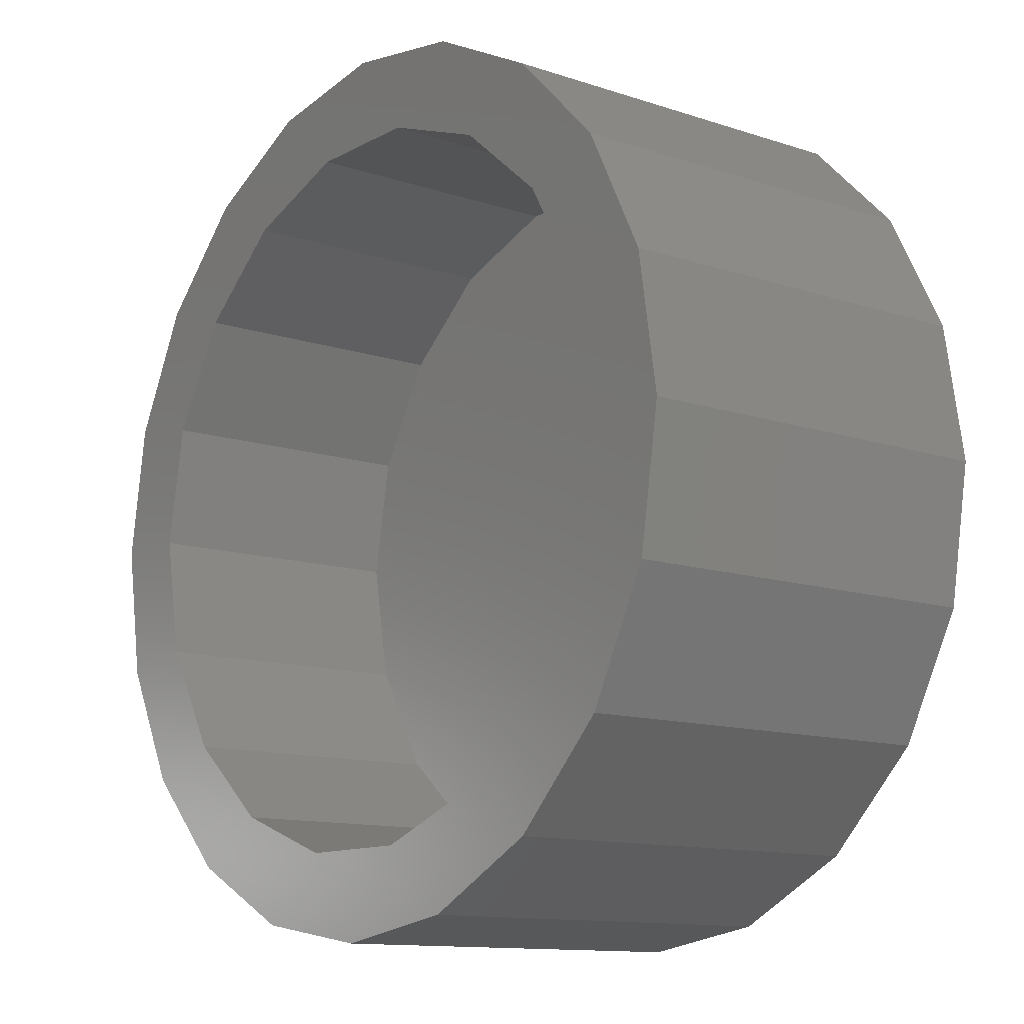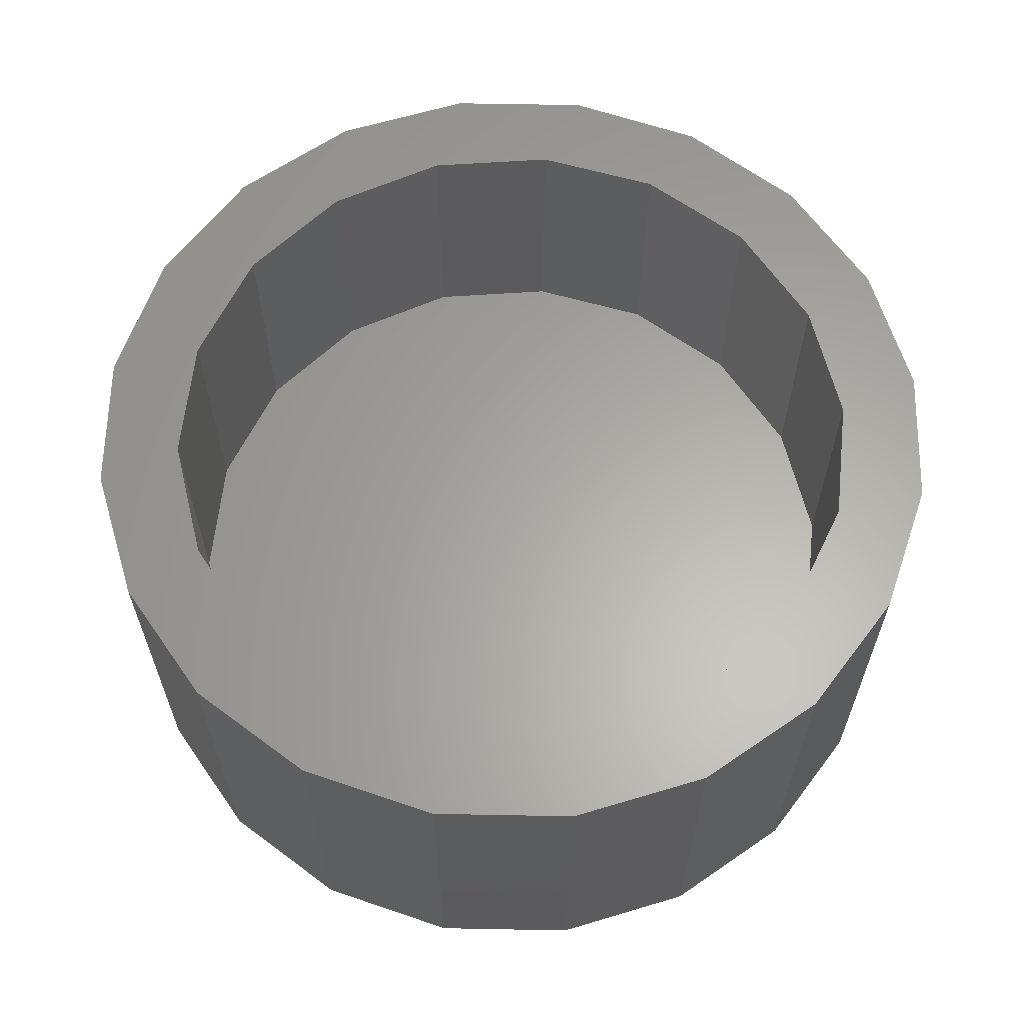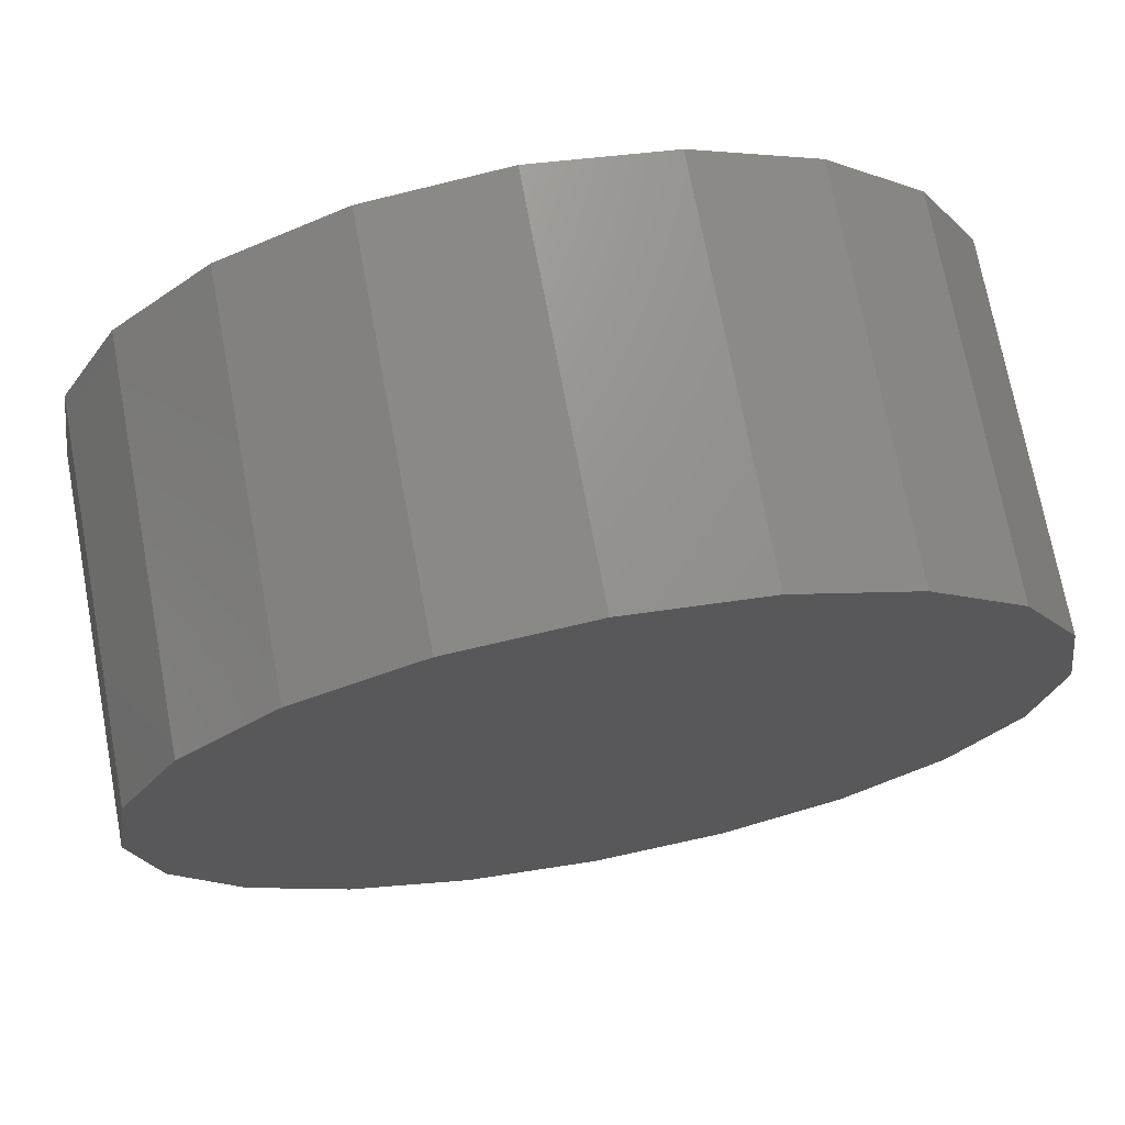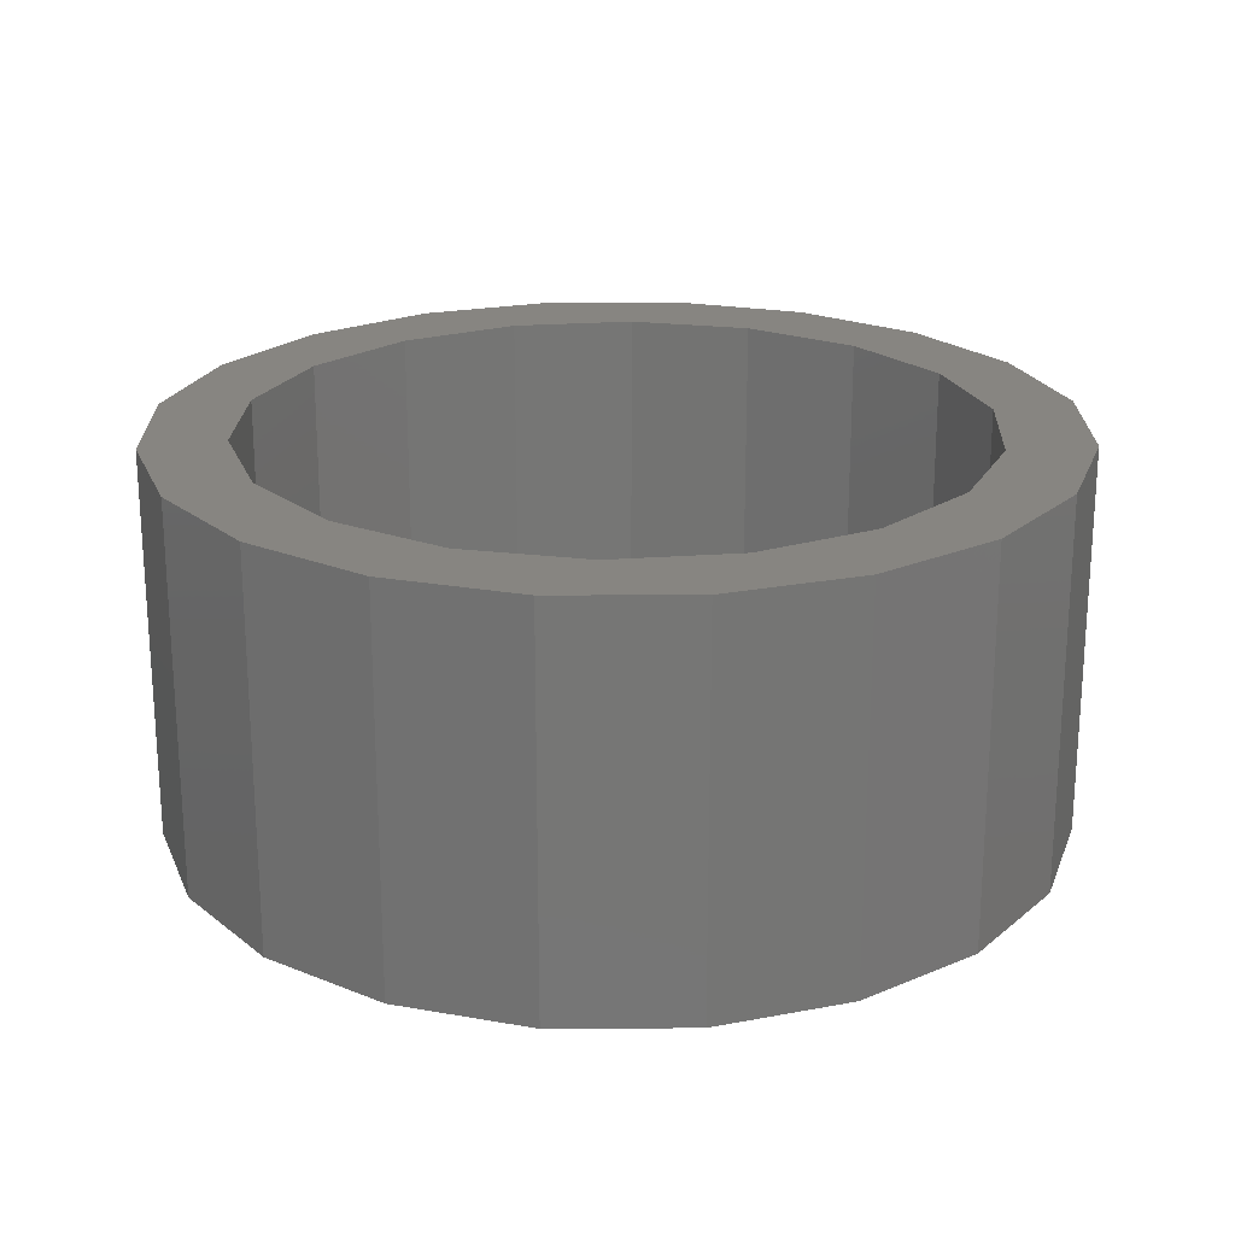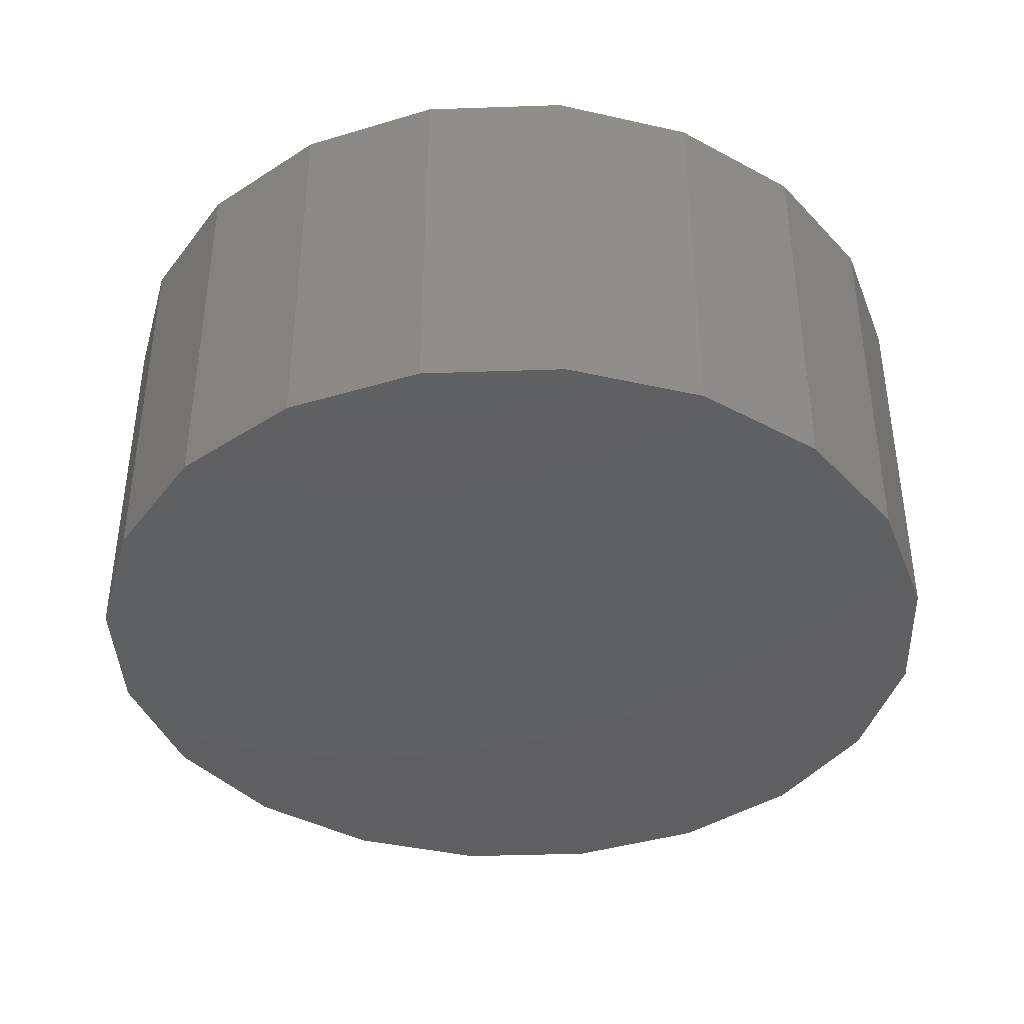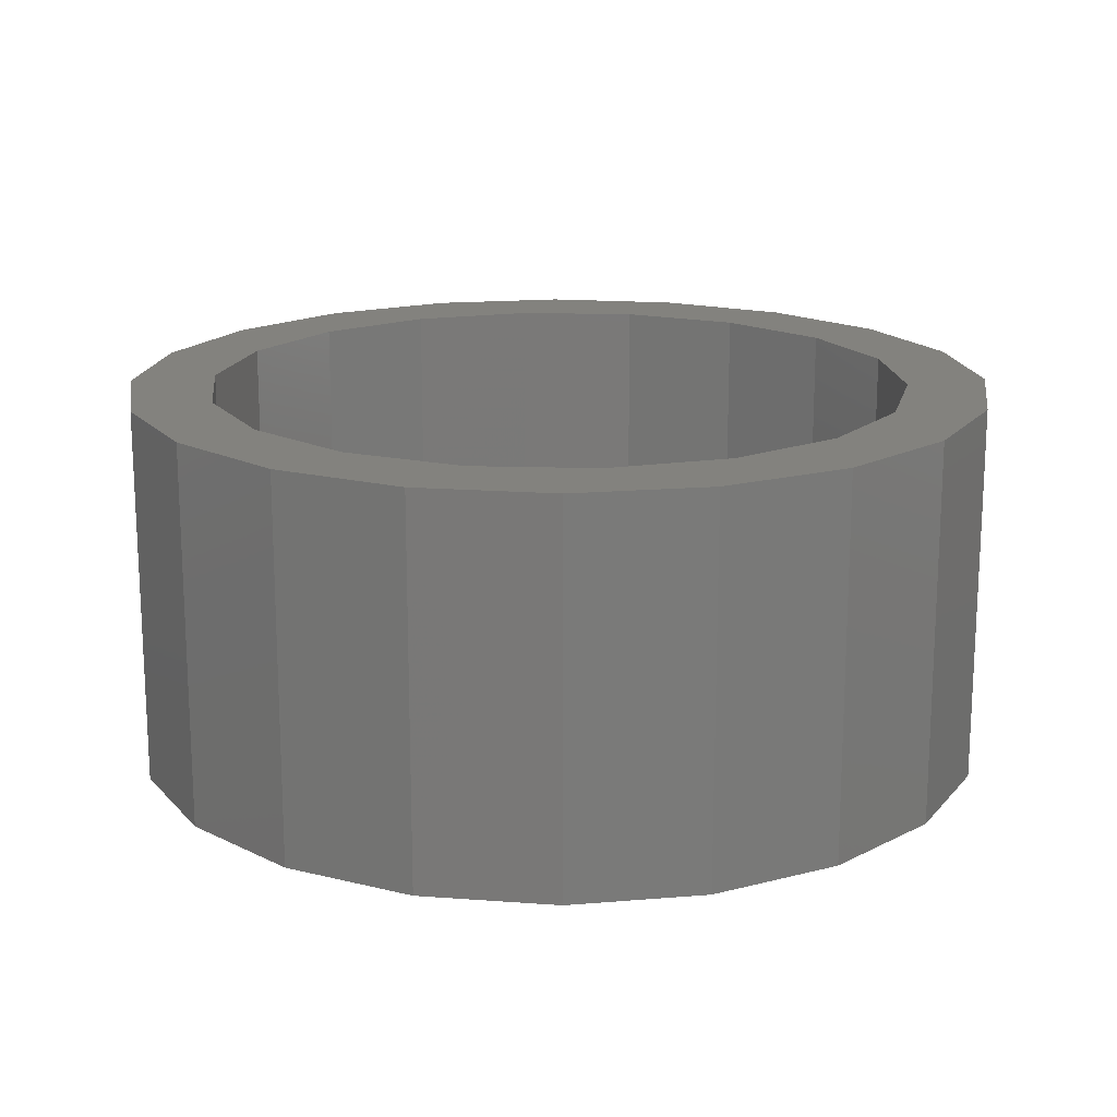
<metadata>
{"format":"stl","ext":"stl","renderer":"f3d","projection":"perspective","resolution":1024,"background":"white","views":[{"elev":-12.1,"azim":51.7,"up":"+Y"},{"elev":62.6,"azim":136.1,"up":"+Z"},{"elev":71.7,"azim":169.4,"up":"+Y"},{"elev":21.8,"azim":152.4,"up":"+Z"},{"elev":-40.1,"azim":-60.6,"up":"+Z"},{"elev":17.0,"azim":-36.5,"up":"+Z"}]}
</metadata>
<code>
# stl→obj: 76 verts, 148 faces
v 7.608 -2.472 7
v 8 0 7
v 6.5 0 7
v 7.608 2.472 7
v 6.472 4.702 7
v 6.108 2.223 7
v 4.702 6.472 7
v 2.472 7.608 7
v 3.25 5.629 7
v 4.899e-16 8 7
v -2.472 7.608 7
v -1.129 6.401 7
v -4.702 6.472 7
v -6.472 4.702 7
v -4.979 4.178 7
v -7.608 2.472 7
v -8 9.797e-16 7
v -6.5 7.96e-16 7
v -7.608 -2.472 7
v -6.472 -4.702 7
v -6.108 -2.223 7
v -4.702 -6.472 7
v -2.472 -7.608 7
v -3.25 -5.629 7
v -1.47e-15 -8 7
v 2.472 -7.608 7
v 1.129 -6.401 7
v 4.702 -6.472 7
v 6.472 -4.702 7
v 4.979 -4.178 7
v 6.108 -2.223 7
v 3.25 -5.629 7
v -1.129 -6.401 7
v -4.979 -4.178 7
v -6.108 2.223 7
v -3.25 5.629 7
v 1.129 6.401 7
v 4.979 4.178 7
v 6.108 2.223 2
v 6.5 0 2
v 3.25 5.629 2
v 4.979 4.178 2
v -1.129 6.401 2
v 1.129 6.401 2
v -4.979 4.178 2
v -3.25 5.629 2
v -6.5 7.96e-16 2
v -6.108 2.223 2
v -4.979 -4.178 2
v -6.108 -2.223 2
v -1.129 -6.401 2
v -3.25 -5.629 2
v 3.25 -5.629 2
v 1.129 -6.401 2
v 6.108 -2.223 2
v 4.979 -4.178 2
v 8 0 0
v 7.608 2.472 0
v 6.472 4.702 0
v 4.702 6.472 0
v 2.472 7.608 0
v 4.899e-16 8 0
v -2.472 7.608 0
v -4.702 6.472 0
v -6.472 4.702 0
v -7.608 2.472 0
v -8 9.797e-16 0
v -7.608 -2.472 0
v -6.472 -4.702 0
v -4.702 -6.472 0
v -2.472 -7.608 0
v -1.47e-15 -8 0
v 2.472 -7.608 0
v 4.702 -6.472 0
v 6.472 -4.702 0
v 7.608 -2.472 0
f 1 2 3
f 4 5 6
f 7 8 9
f 10 11 12
f 13 14 15
f 16 17 18
f 19 20 21
f 22 23 24
f 25 26 27
f 28 29 30
f 6 3 4
f 31 30 29
f 32 27 26
f 33 24 23
f 34 21 20
f 18 35 16
f 15 36 13
f 12 37 10
f 9 38 7
f 1 3 31
f 9 8 37
f 18 17 19
f 25 27 33
f 31 29 1
f 34 20 22
f 10 37 8
f 25 33 23
f 2 4 3
f 11 13 36
f 26 28 32
f 24 34 22
f 35 15 14
f 38 6 5
f 19 21 18
f 7 38 5
f 35 14 16
f 30 32 28
f 12 11 36
f 39 40 3
f 9 41 42
f 12 43 44
f 15 45 46
f 18 47 48
f 34 49 50
f 33 51 52
f 32 53 54
f 31 55 56
f 55 3 40
f 53 32 30
f 51 33 27
f 49 34 24
f 47 18 21
f 45 15 35
f 43 12 36
f 41 9 37
f 39 6 38
f 6 39 3
f 36 15 46
f 24 33 52
f 3 55 31
f 52 49 24
f 46 43 36
f 38 42 39
f 35 48 45
f 27 54 51
f 56 30 31
f 50 21 34
f 44 37 12
f 38 9 42
f 56 53 30
f 18 48 35
f 37 44 41
f 54 27 32
f 47 21 50
f 2 57 58
f 59 60 7
f 61 62 10
f 63 64 13
f 65 66 16
f 67 68 19
f 69 70 22
f 71 72 25
f 73 74 28
f 75 76 1
f 57 2 76
f 29 28 74
f 26 25 72
f 23 22 70
f 20 19 68
f 17 16 66
f 14 13 64
f 11 10 62
f 8 7 60
f 5 4 58
f 2 58 4
f 63 13 11
f 69 22 20
f 75 1 29
f 29 74 75
f 20 68 69
f 11 62 63
f 58 59 5
f 64 65 14
f 70 71 23
f 2 1 76
f 25 23 71
f 16 14 65
f 7 5 59
f 67 19 17
f 17 66 67
f 60 61 8
f 28 26 73
f 61 10 8
f 72 73 26
f 55 40 42
f 39 42 40
f 44 43 41
f 45 48 46
f 50 49 47
f 51 54 52
f 56 55 54
f 41 43 42
f 52 54 42
f 54 55 42
f 43 46 42
f 49 52 46
f 53 56 54
f 42 46 52
f 48 47 46
f 49 46 47
f 73 58 57
f 58 60 59
f 64 63 62
f 64 66 65
f 66 69 68
f 69 71 70
f 76 75 74
f 74 73 57
f 58 64 62
f 67 66 68
f 76 74 57
f 58 61 60
f 69 72 71
f 72 58 73
f 61 58 62
f 69 58 72
f 69 66 64
f 64 58 69

</code>
